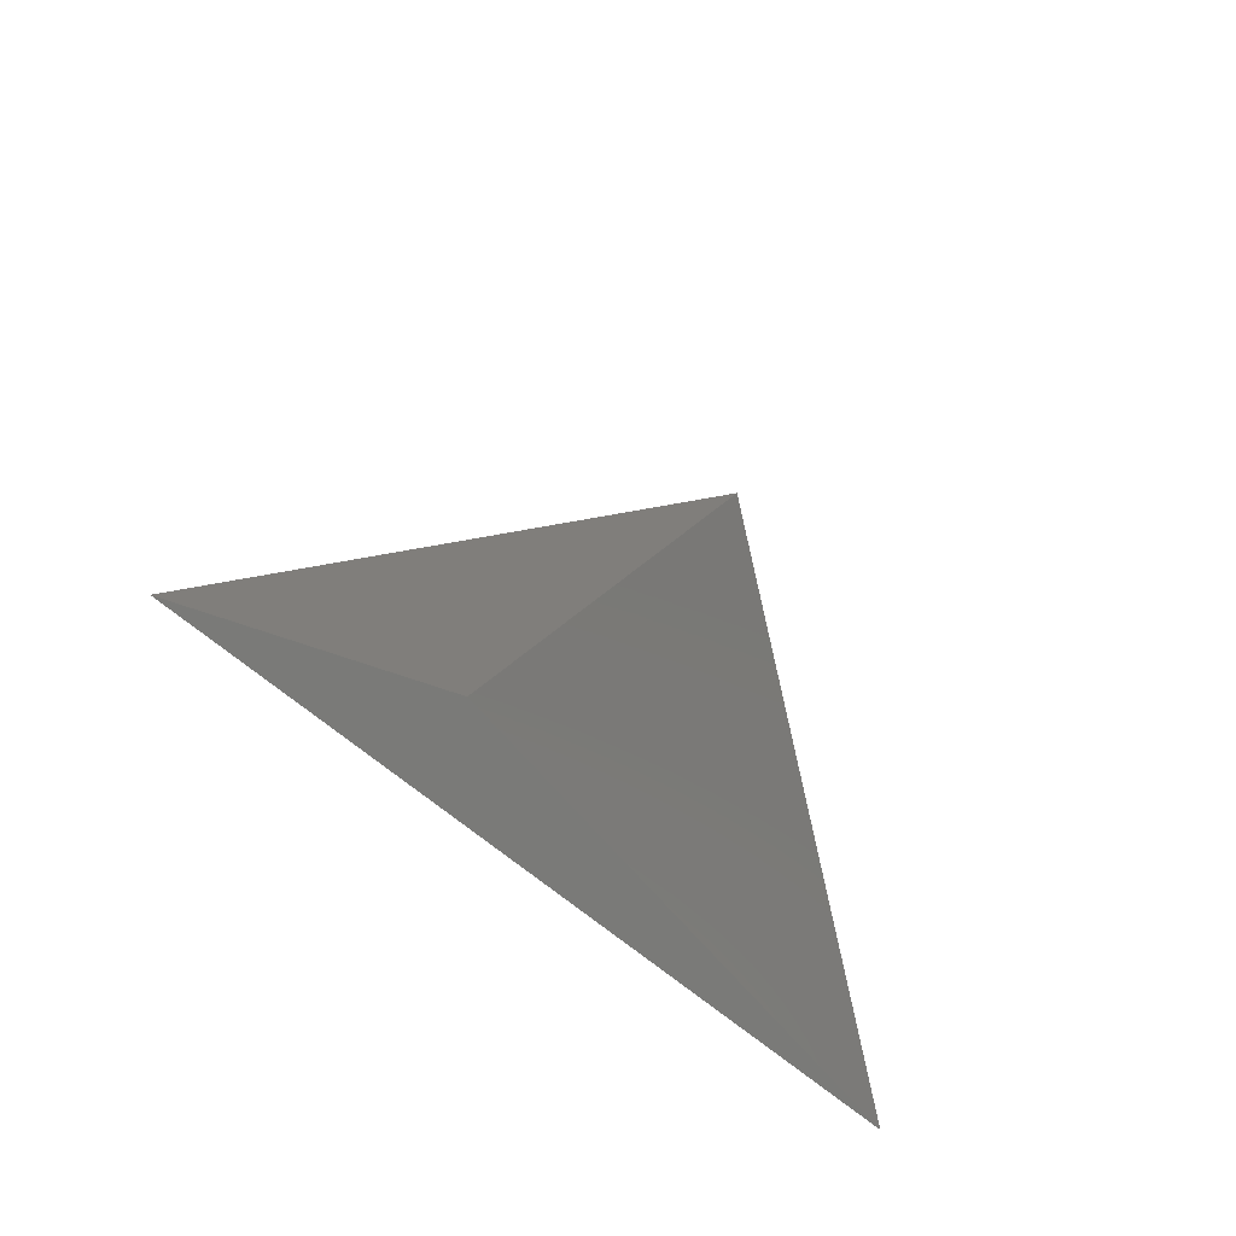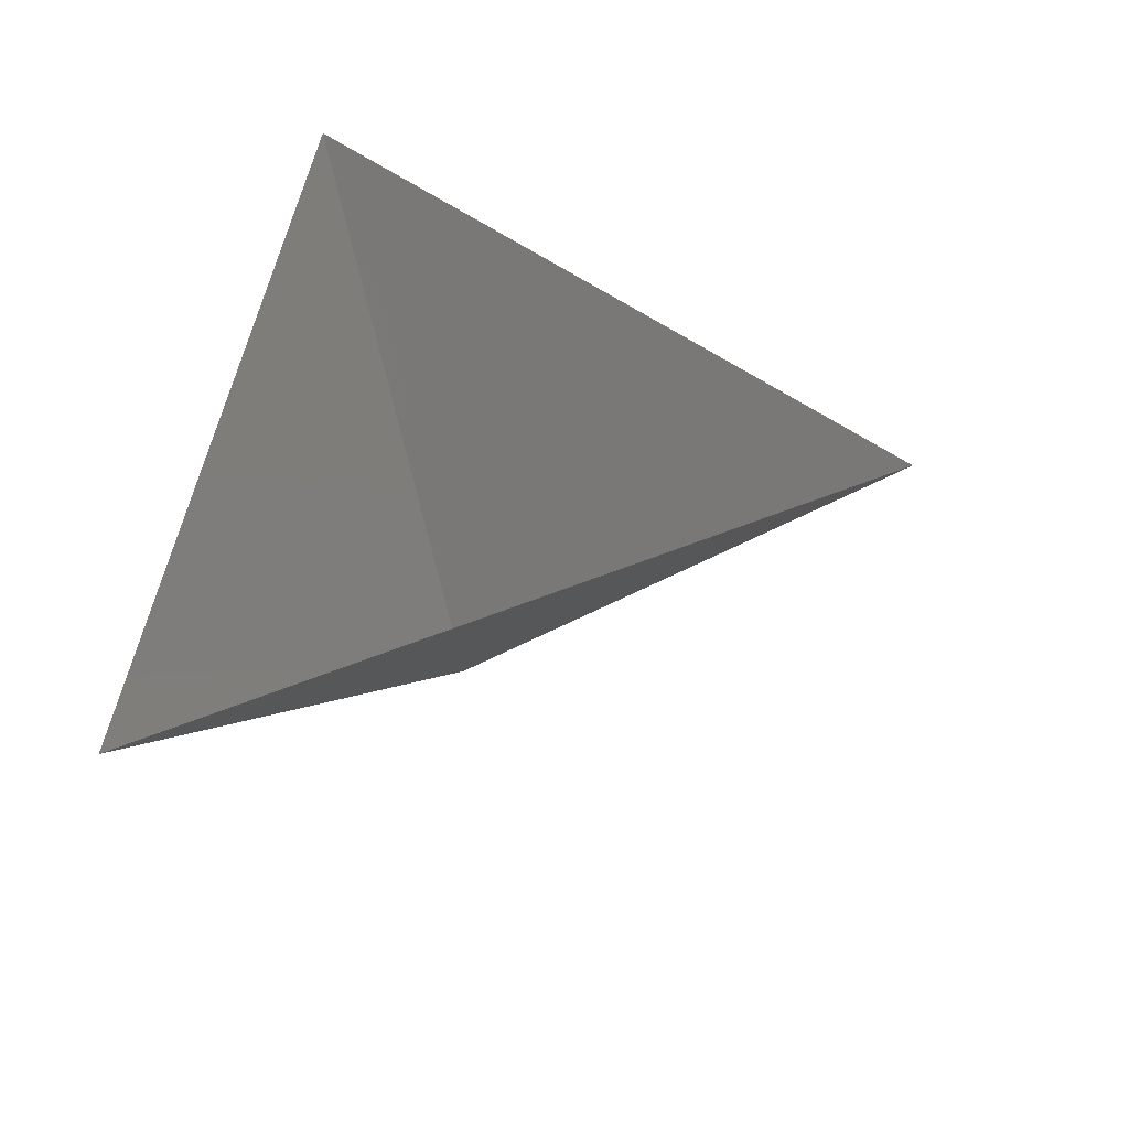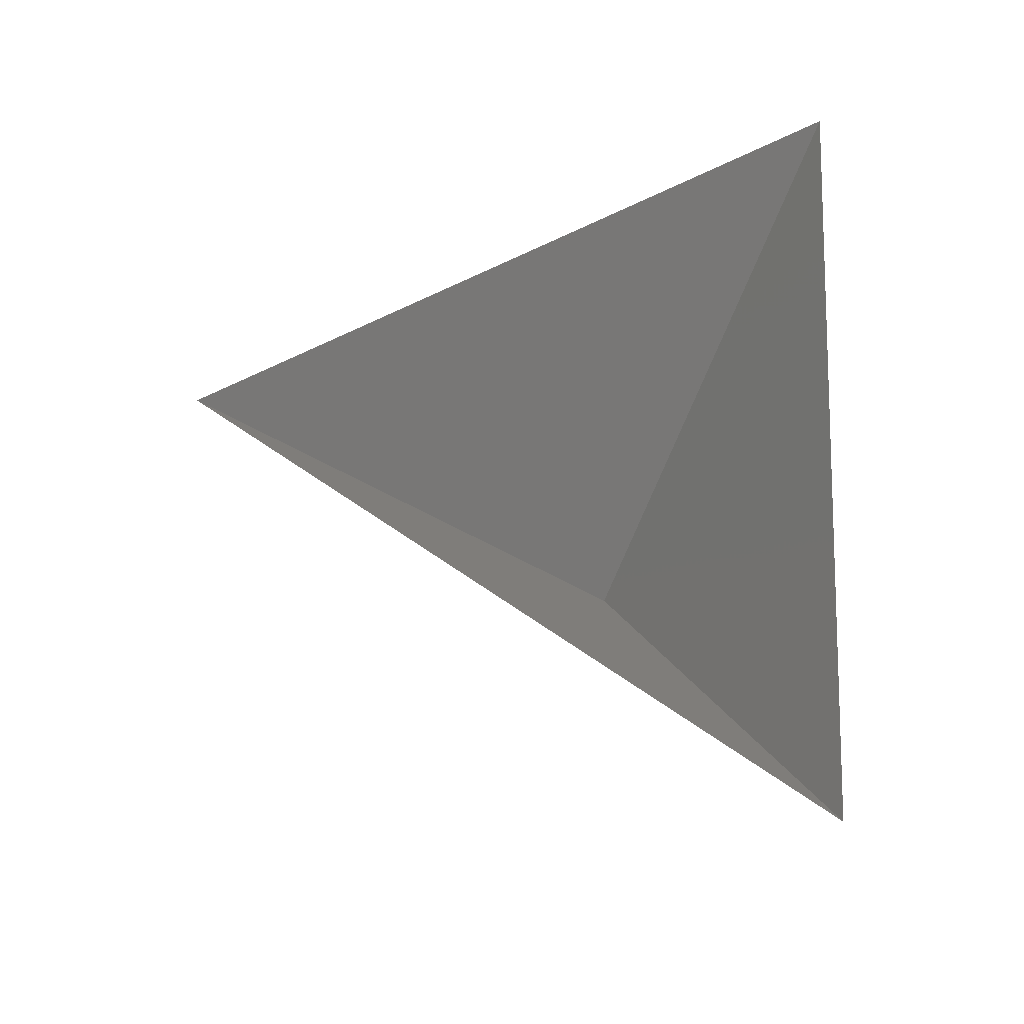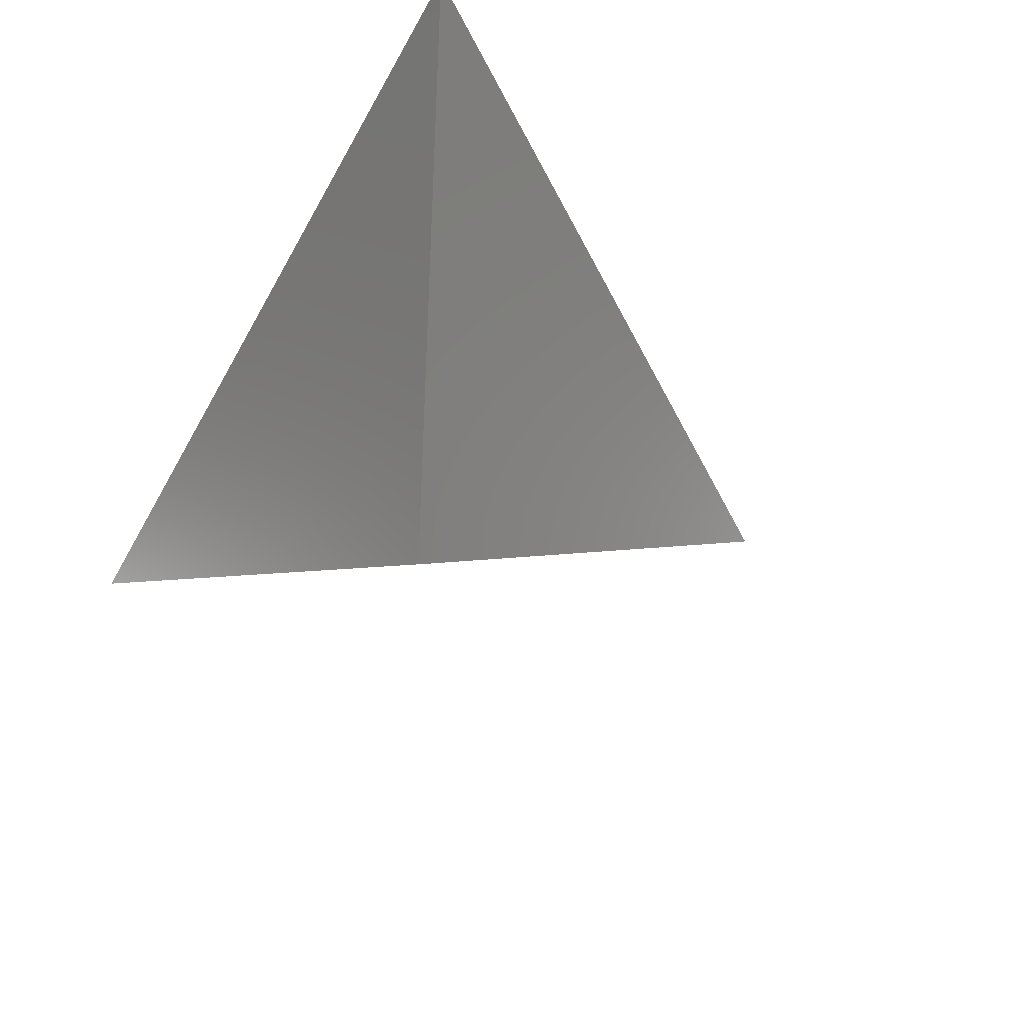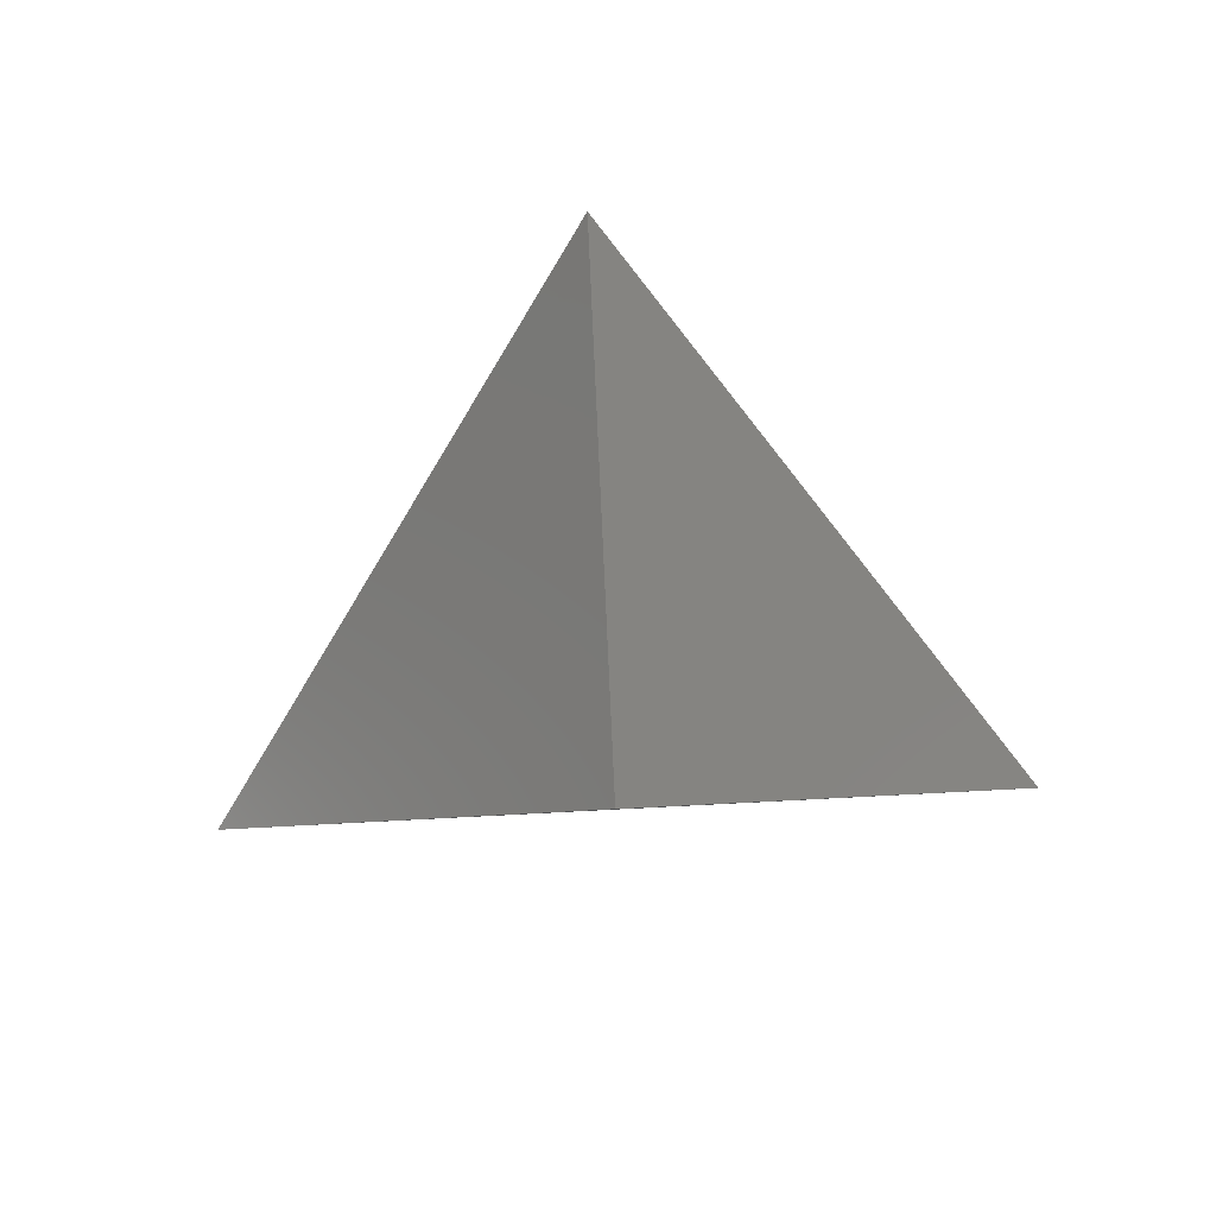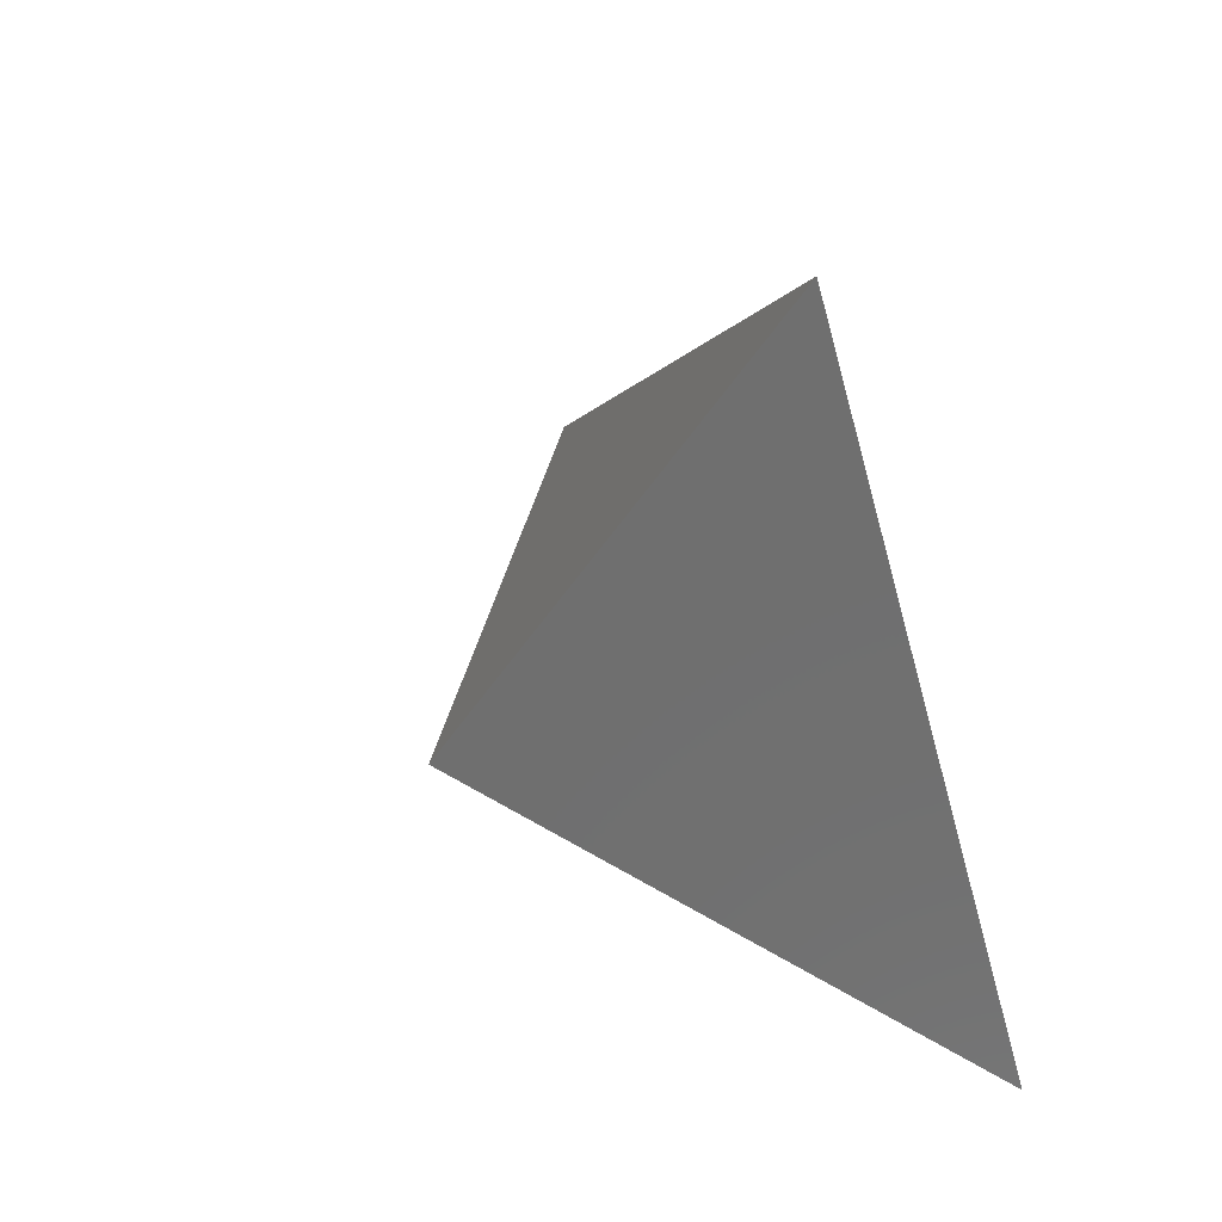
<metadata>
{"format":"stl","ext":"stl","renderer":"f3d","projection":"perspective","resolution":1024,"background":"white","views":[{"elev":74.9,"azim":36.3,"up":"+Y"},{"elev":46.6,"azim":97.9,"up":"+Z"},{"elev":56.8,"azim":-86.6,"up":"+Z"},{"elev":-57.4,"azim":60.9,"up":"+Z"},{"elev":-63.9,"azim":-176.6,"up":"+Z"},{"elev":54.9,"azim":-118.7,"up":"+Y"}]}
</metadata>
<code>
# stl→obj: 4 verts, 3 faces
v -5 -17 35.57
v 7 -17 35.57
v 1 -14 30.57
v 1 -8 35.57
f 1 2 3
f 2 4 3
f 4 1 3

</code>
